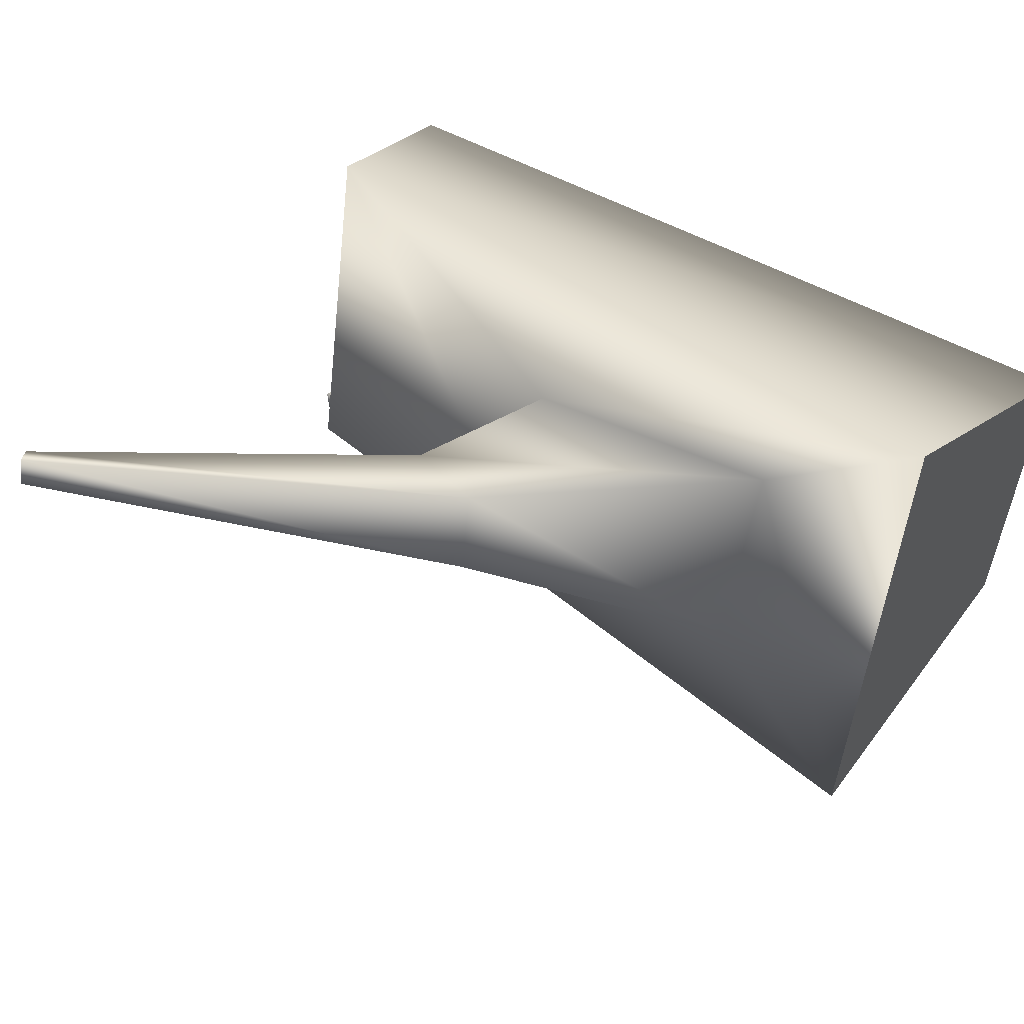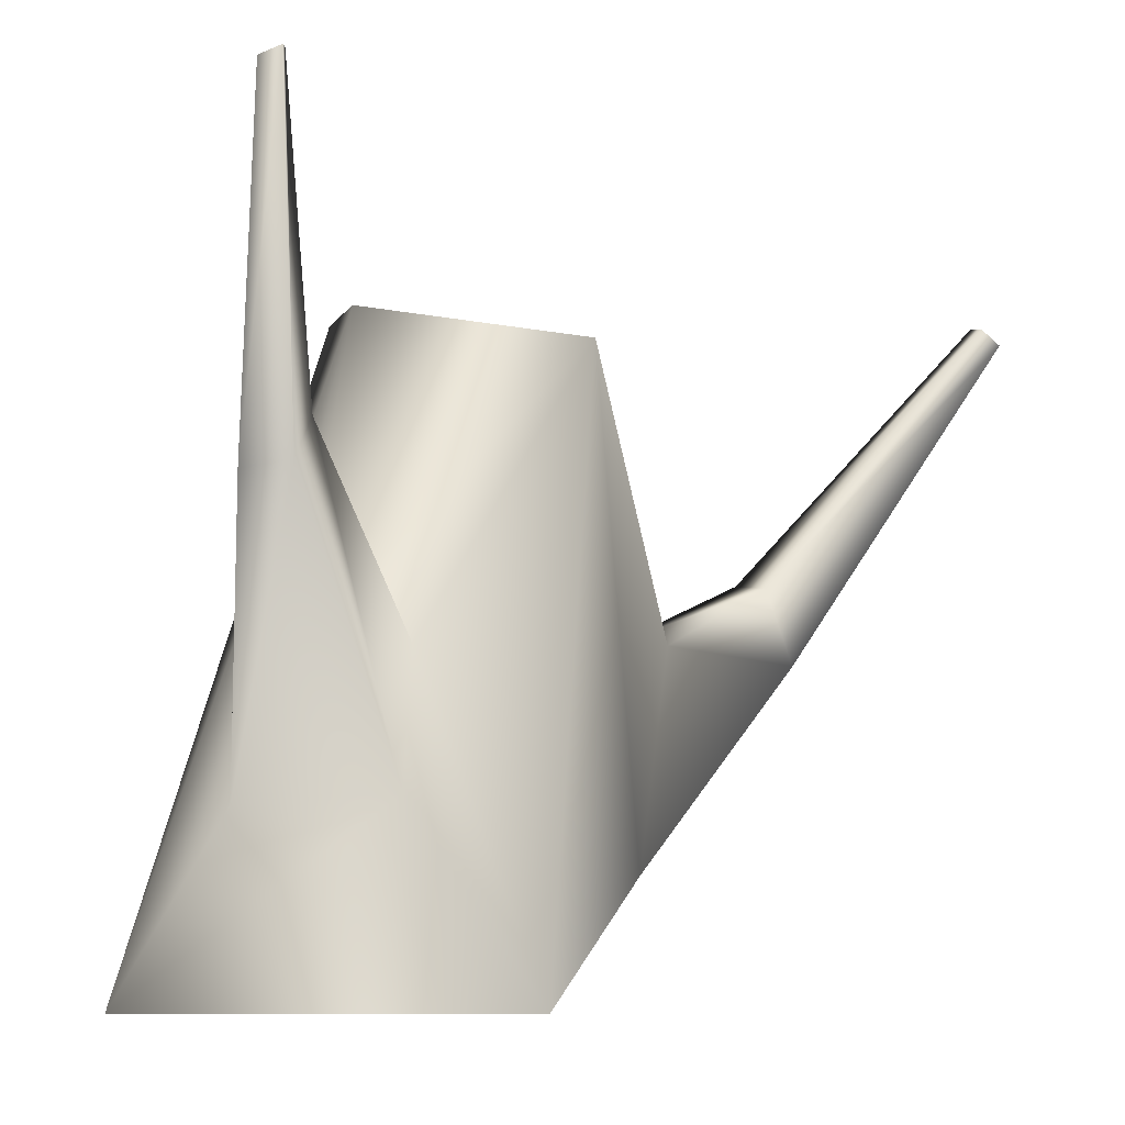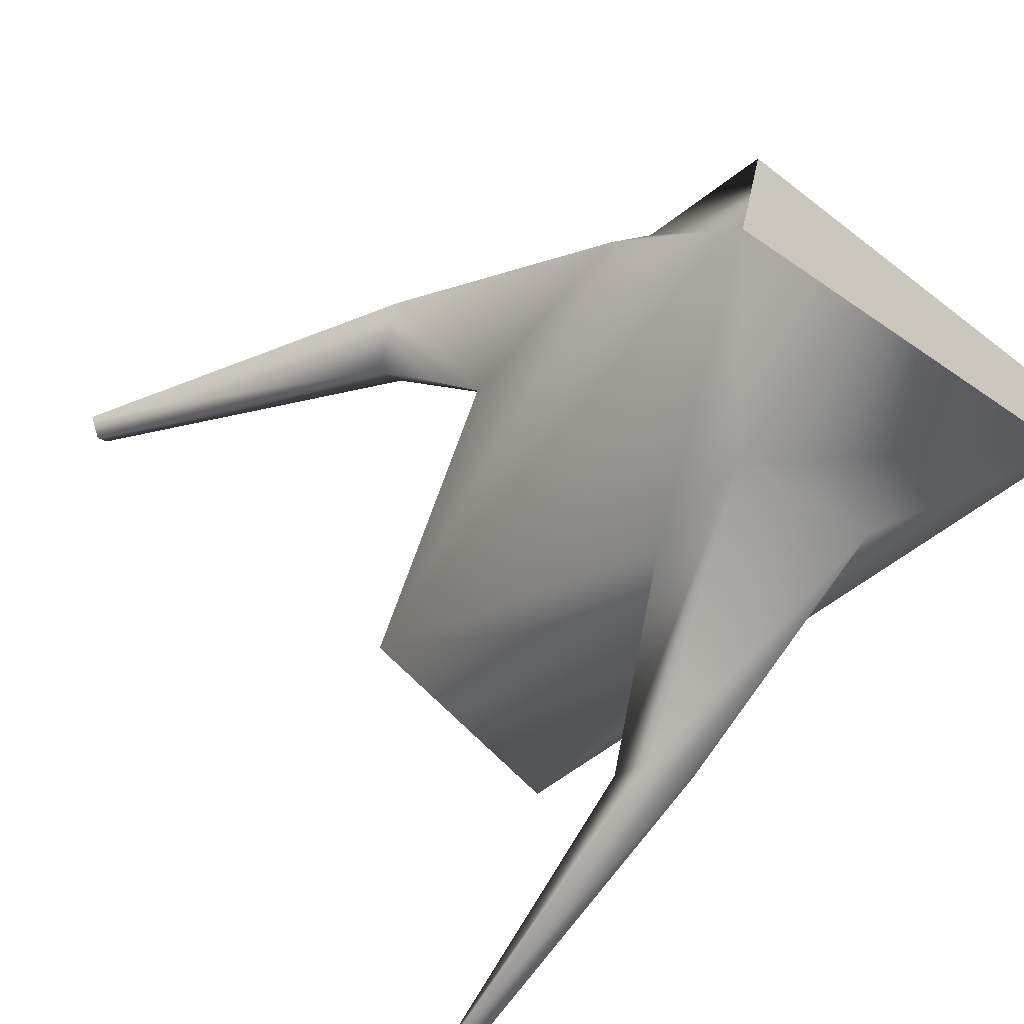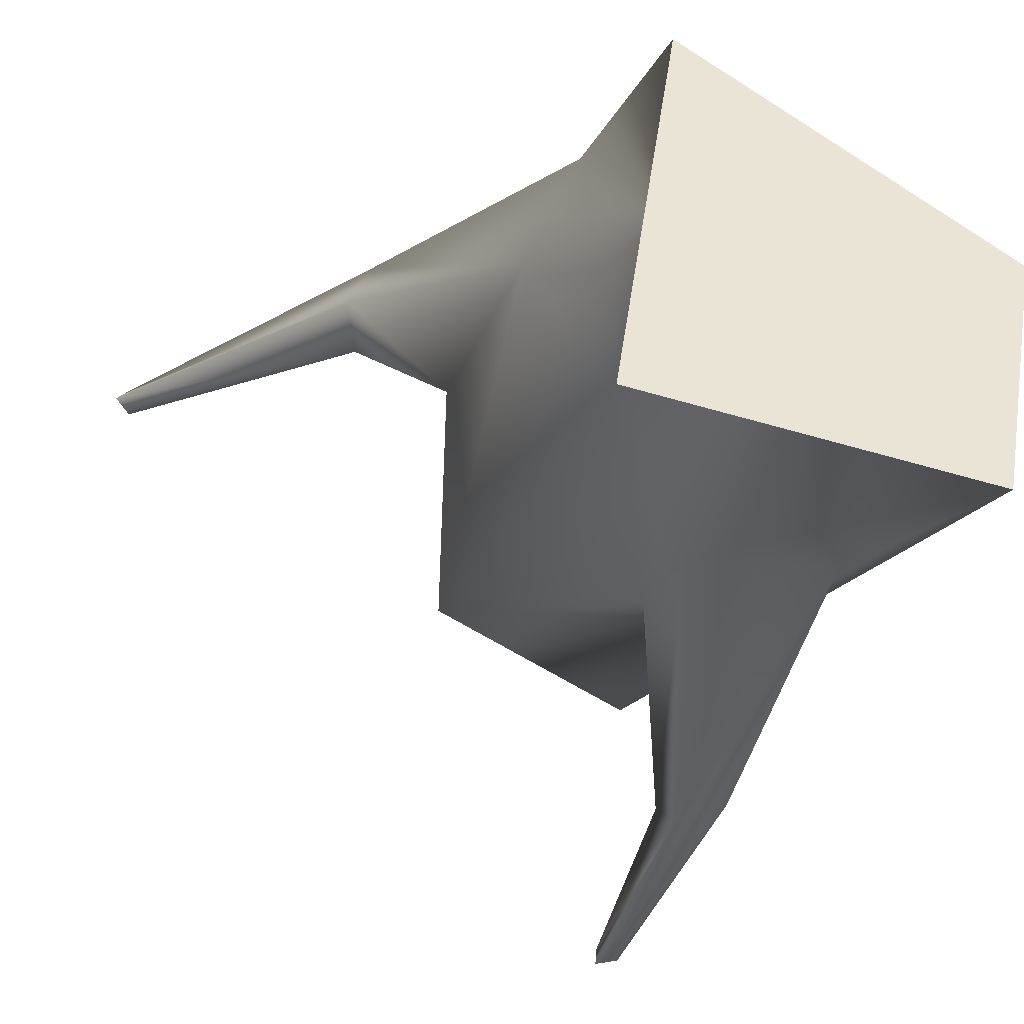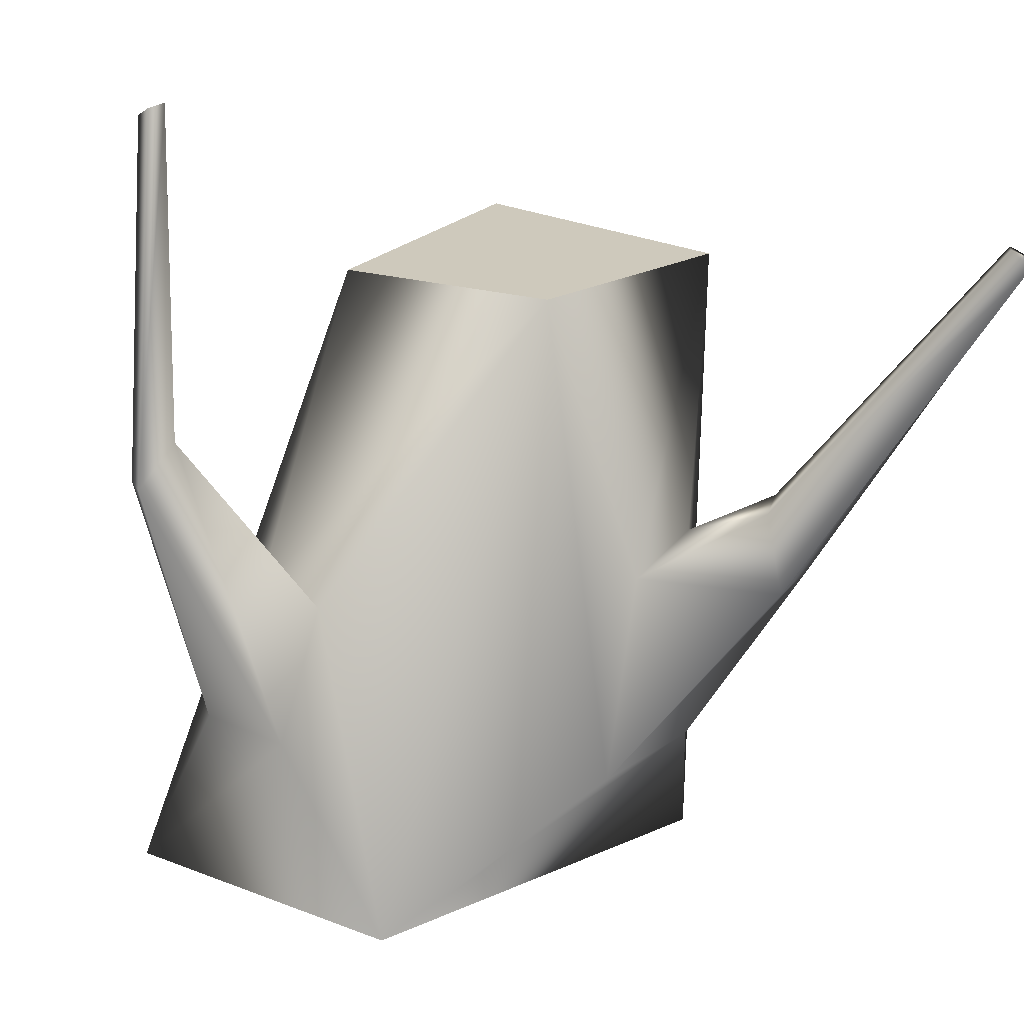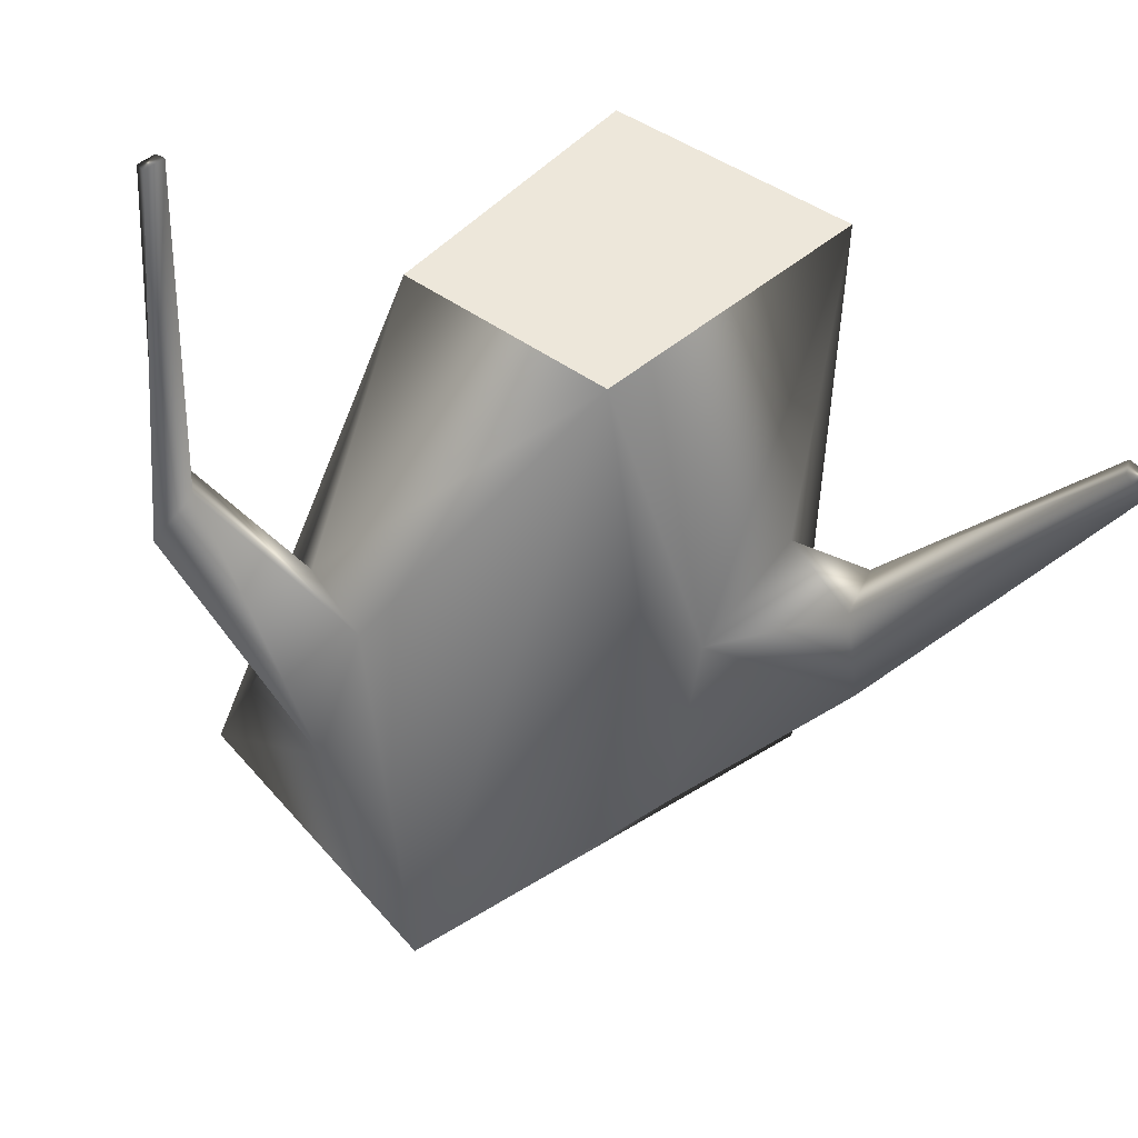
<metadata>
{"format":"obj","ext":"obj","renderer":"f3d","projection":"perspective","resolution":1024,"background":"white","views":[{"elev":51.7,"azim":-56.5,"up":"+Z"},{"elev":-9.1,"azim":-172.6,"up":"+Y"},{"elev":-69.4,"azim":-33.4,"up":"+Z"},{"elev":-39.1,"azim":-14.7,"up":"+Z"},{"elev":12.2,"azim":-130.0,"up":"+Y"},{"elev":41.2,"azim":-119.3,"up":"+Y"}]}
</metadata>
<code>
g Bone1
v -0.2323 0.4135 0.2464
v -0.3756 0.4797 0.2478
v -0.4124 0.4694 0.1976
v -0.3122 0.3921 0.08657
v 0.2589 -1.788e-06 0.06391
v -0.1424 -1.788e-06 0.3305
v -0.1457 0.7355 0.3582
v 0.09199 0.7896 0.2107
v 0.1967 -1.788e-06 -0.2722
v 0.002032 0.7359 -0.09067
v 0.03017 0.3641 -0.2051
v 0.0335 0.5653 -0.3387
v 0.0536 0.5095 -0.3635
v 0.08399 0.2001 -0.2474
v -0.2436 0.7167 0.007734
v -0.08655 0.3603 -0.2052
v -0.08862 0.2081 -0.2618
v -0.2258 -1.788e-06 -0.2235
v -0.007409 0.5117 -0.3928
v 0.02059 0.9328 -0.3479
v 0.02374 0.9378 -0.3238
v -0.01439 0.562 -0.3474
v 0.04682 0.9239 -0.3444
v 0.04172 0.9329 -0.3264
v -0.2128 0.147 0.2641
v -0.283 0.1444 0.06917
v -0.4098 0.3924 0.2697
v -0.6681 0.7755 0.3379
v -0.6476 0.7891 0.322
v -0.4415 0.3804 0.1926
v -0.6812 0.7681 0.3172
v -0.6608 0.786 0.3085
v -0.2436 0.7167 0.007734
v 0.002032 0.7359 -0.09067
v 0.09199 0.7896 0.2107
v -0.1457 0.7355 0.3582
v -0.2258 -1.788e-06 -0.2235
v -0.1424 -1.788e-06 0.3305
v 0.2589 -1.788e-06 0.06391
v 0.1967 -1.788e-06 -0.2722
g Bone1_0
f 3 2 1
f 4 3 1
f 7 6 5
f 8 7 5
f 8 5 9
f 10 8 9
f 13 12 11
f 14 13 11
f 10 9 14
f 11 10 14
f 15 10 11
f 16 15 11
f 9 18 17
f 14 9 17
f 18 15 16
f 17 18 16
f 21 20 19
f 22 21 19
f 19 13 14
f 17 19 14
f 22 19 17
f 16 22 17
f 12 22 16
f 11 12 16
f 24 23 20
f 21 24 20
f 23 24 12
f 13 23 12
f 24 21 22
f 12 24 22
f 20 23 13
f 19 20 13
f 6 7 1
f 25 6 1
f 18 6 25
f 26 18 25
f 15 18 26
f 4 15 26
f 7 15 4
f 1 7 4
f 29 28 27
f 2 29 27
f 27 30 26
f 25 27 26
f 30 3 4
f 26 30 4
f 2 27 25
f 1 2 25
f 32 31 28
f 29 32 28
f 31 32 3
f 30 31 3
f 28 31 30
f 27 28 30
f 32 29 2
f 3 32 2
f 35 34 33
f 36 35 33
f 39 38 37
f 40 39 37

</code>
